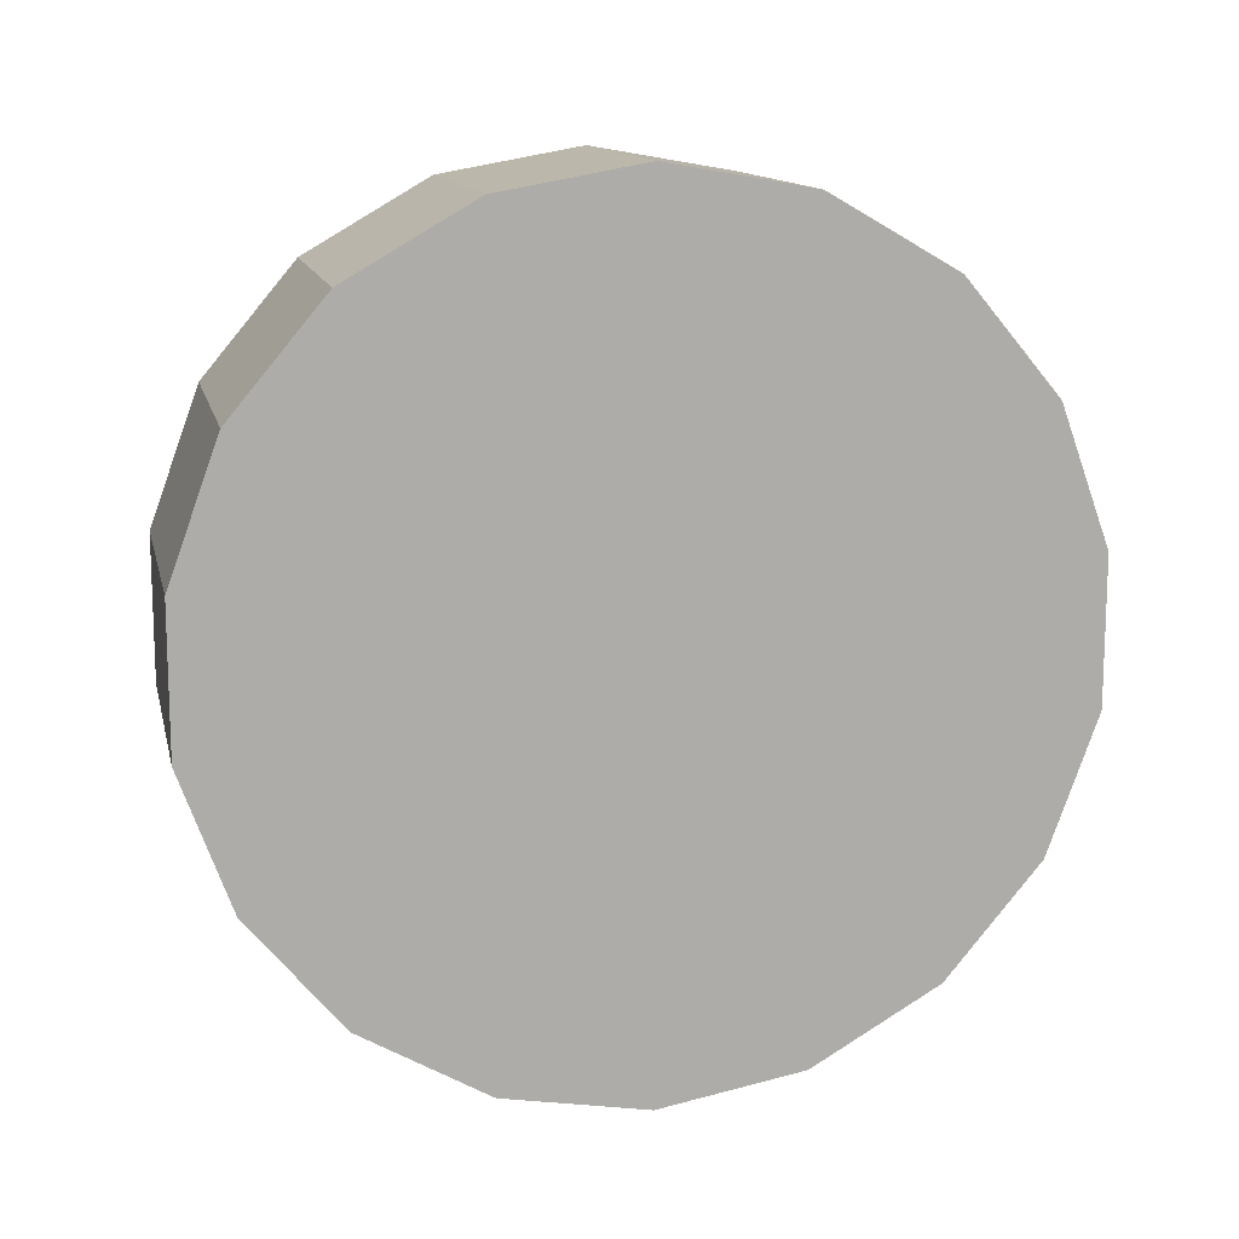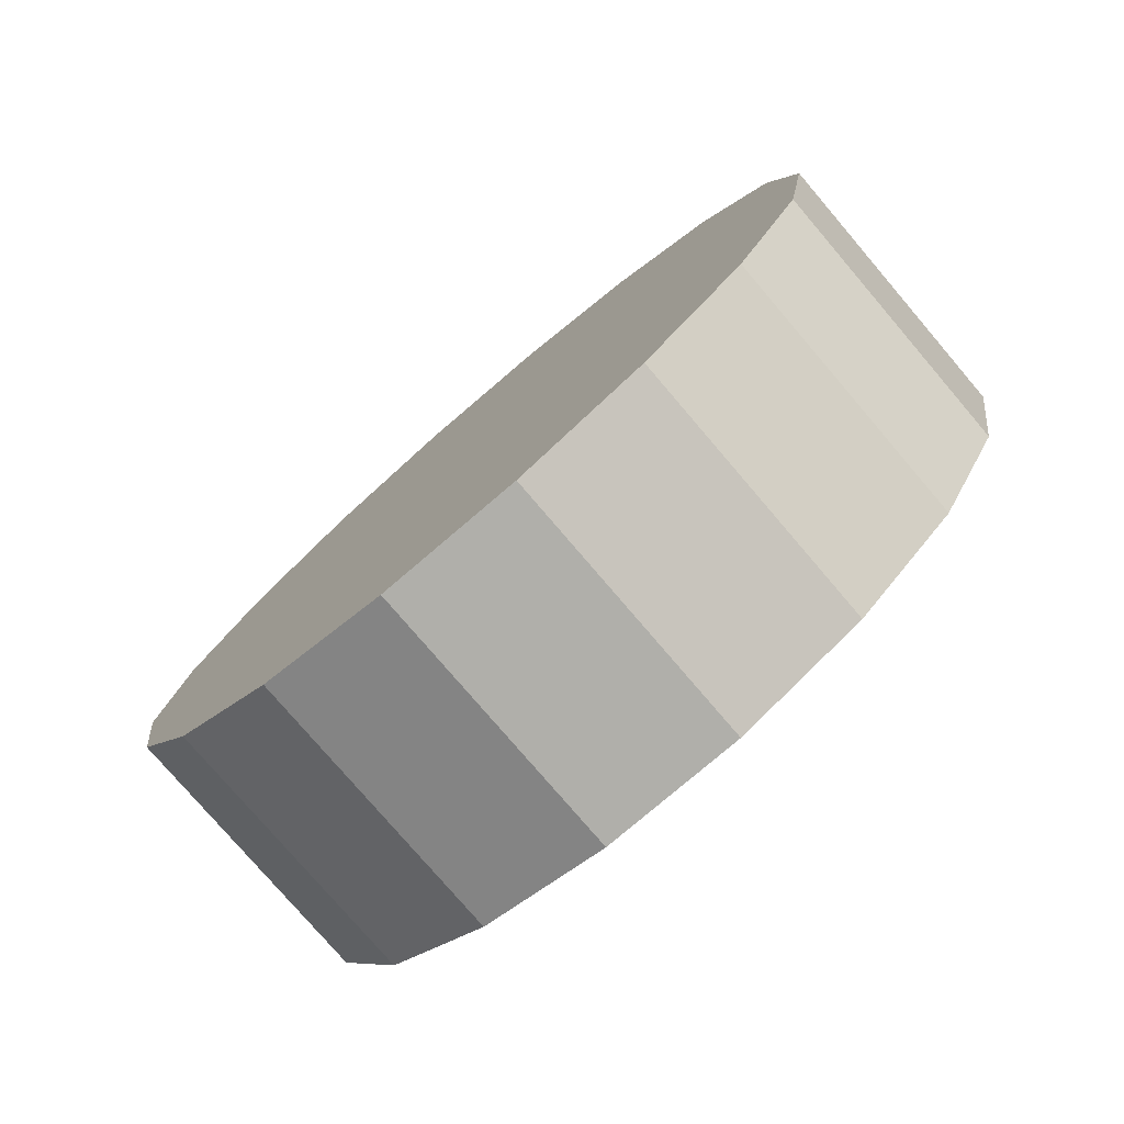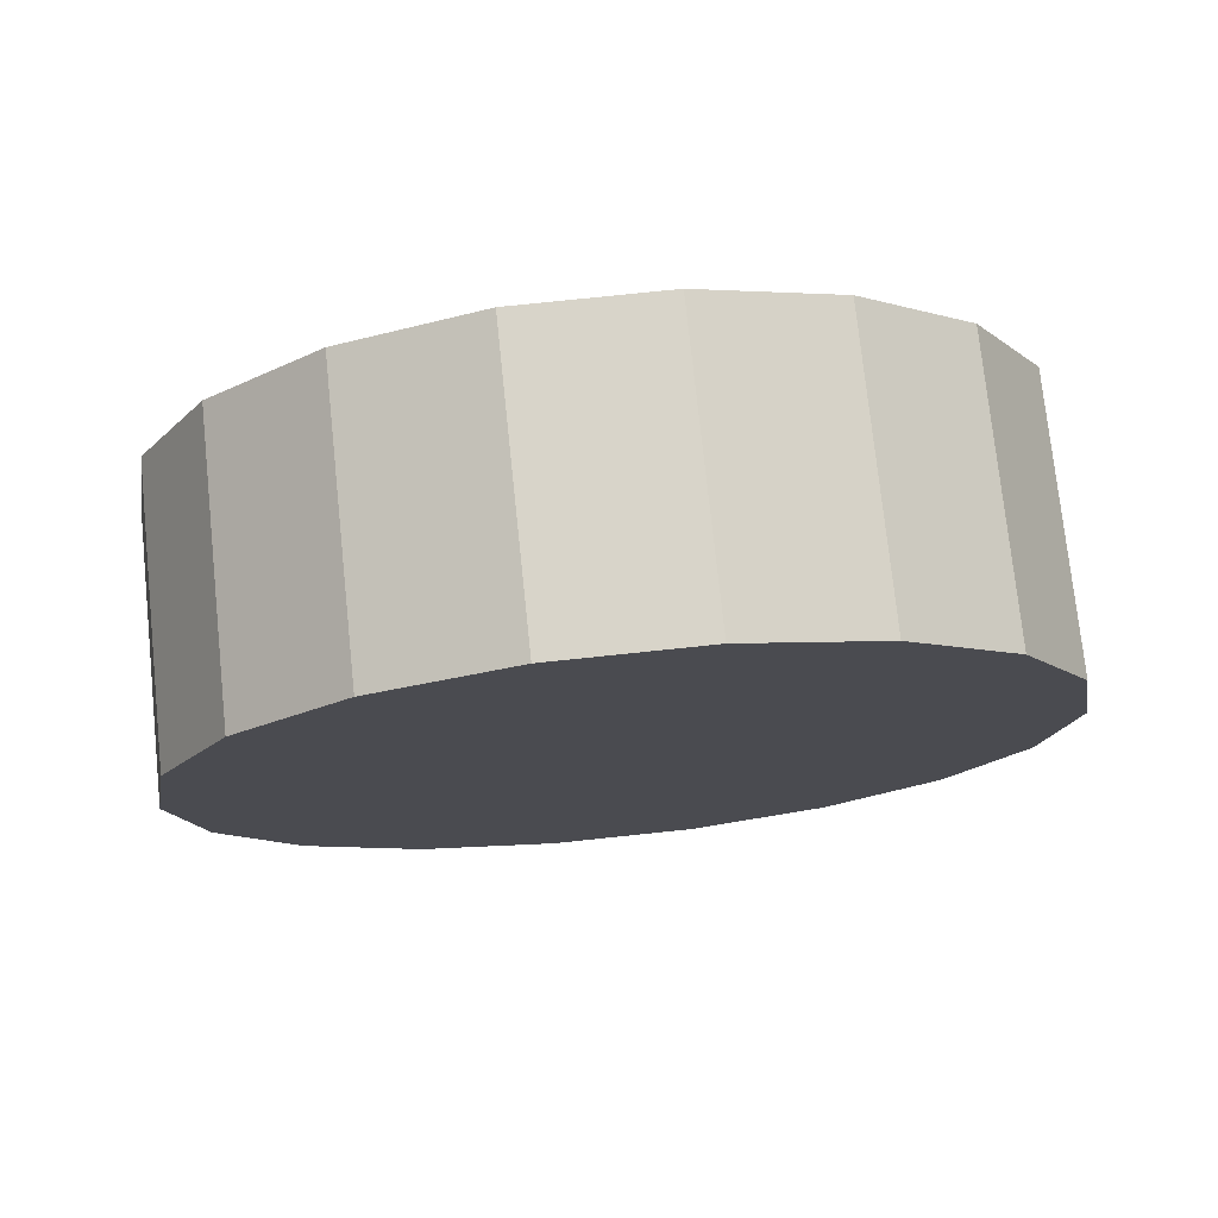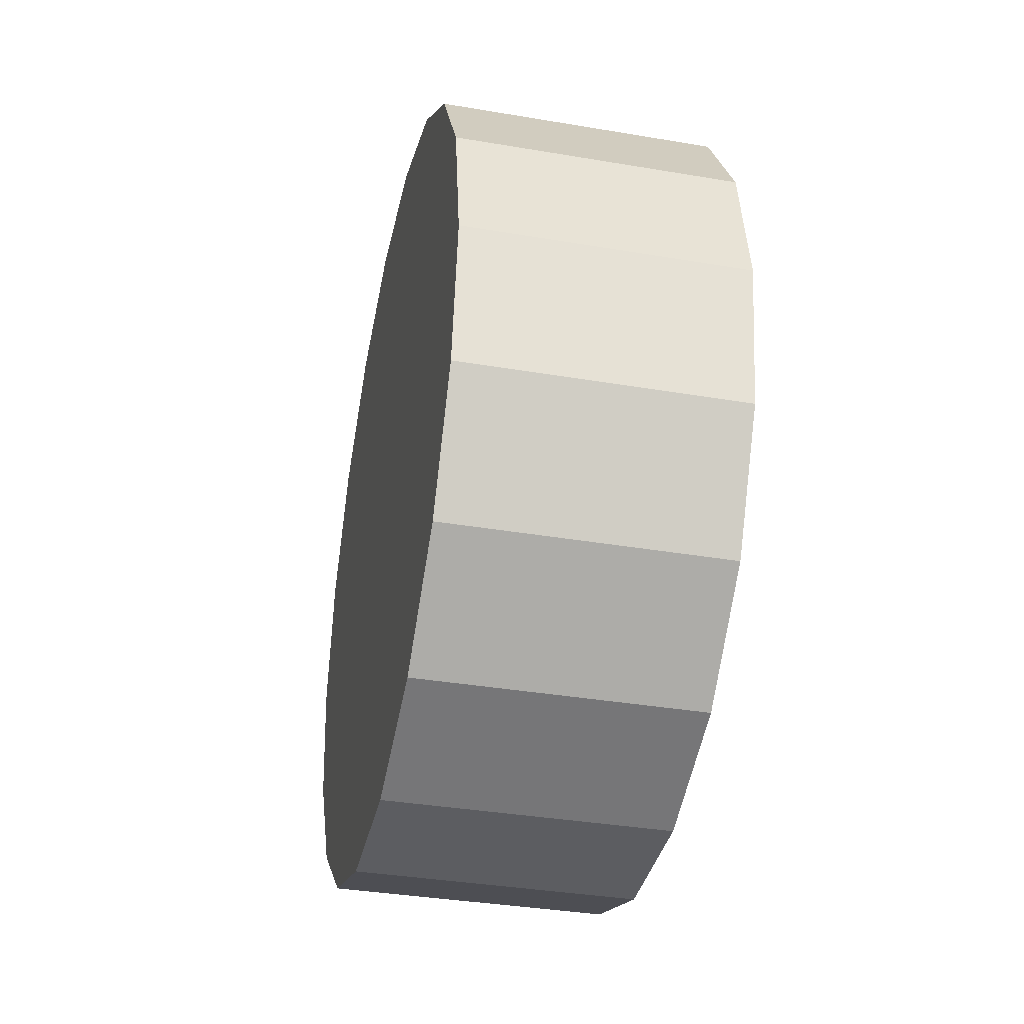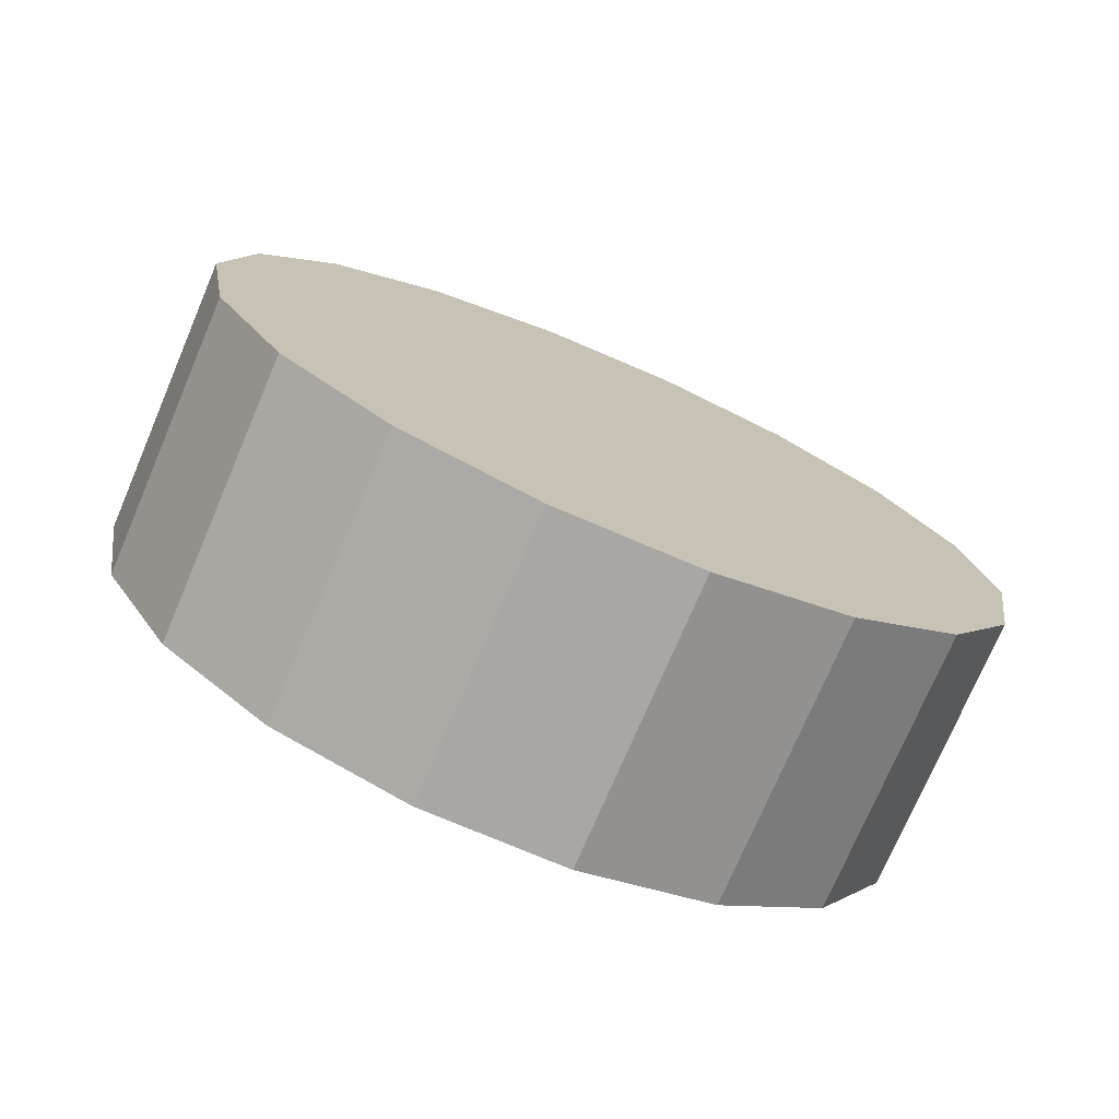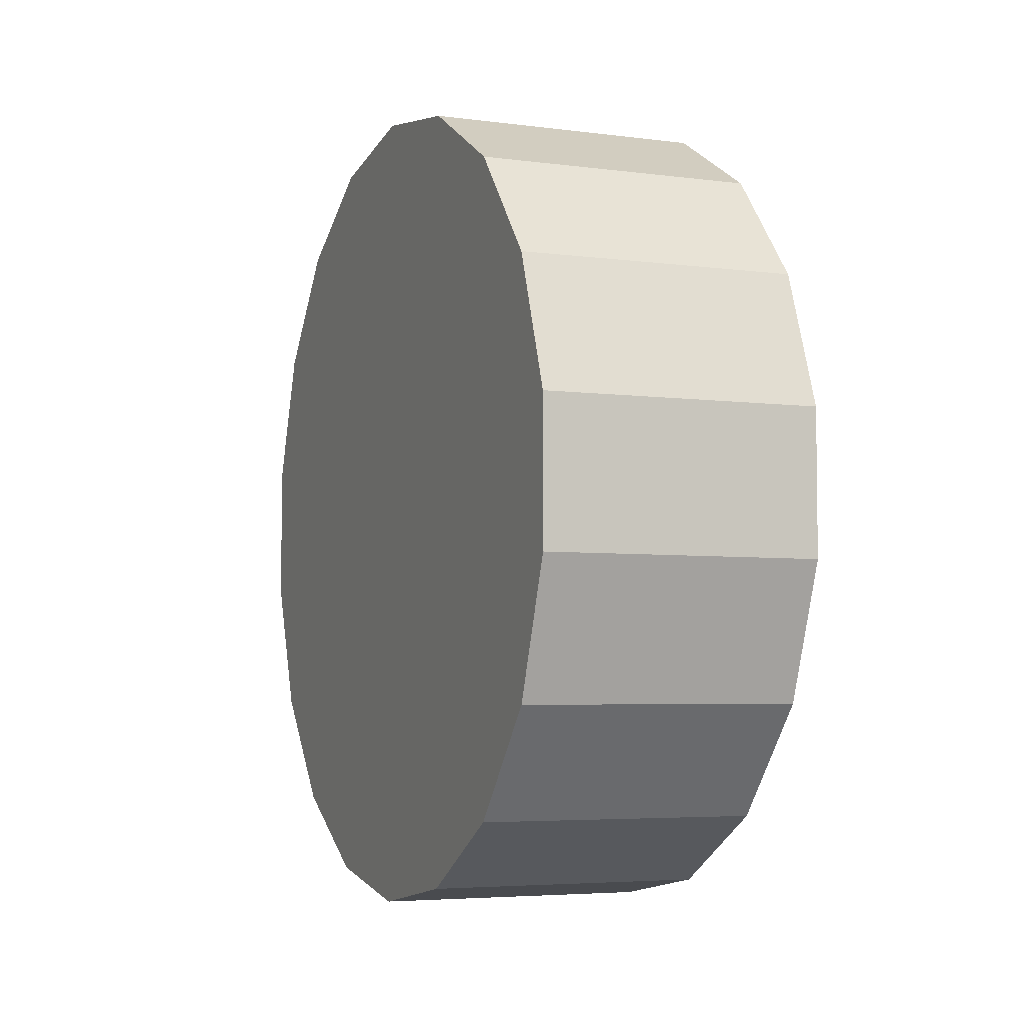
<metadata>
{"format":"obj","ext":"obj","renderer":"f3d","projection":"perspective","resolution":1024,"background":"white","views":[{"elev":13.1,"azim":77.4,"up":"+Y"},{"elev":-78.0,"azim":130.5,"up":"+Z"},{"elev":75.5,"azim":-96.0,"up":"+Z"},{"elev":-37.0,"azim":-12.3,"up":"+Z"},{"elev":-74.8,"azim":-113.1,"up":"+Z"},{"elev":-4.9,"azim":-22.6,"up":"+Y"}]}
</metadata>
<code>
o objcadWhe2
v 0.4687 -1.429 0.2915
v 0.6728 -1.411 0.1882
v 0.6728 -1.429 0.2915
v 0.4687 -1.411 0.1882
v 0.6728 -1.358 0.09743
v 0.4687 -1.358 0.09743
v 0.6728 -1.278 0.03003
v 0.4687 -1.278 0.03003
v 0.6728 -1.179 -0.005824
v 0.4687 -1.179 -0.005824
v 0.6728 -1.074 -0.005824
v 0.4687 -1.074 -0.005824
v 0.6728 -0.976 0.03003
v 0.4687 -0.976 0.03003
v 0.6728 -0.8956 0.09743
v 0.4687 -0.8956 0.09743
v 0.6728 -0.8432 0.1882
v 0.4687 -0.8432 0.1882
v 0.6728 -0.825 0.2915
v 0.4687 -0.825 0.2915
v 0.6728 -0.8432 0.3947
v 0.4687 -0.8432 0.3947
v 0.6728 -0.8956 0.4855
v 0.4687 -0.8956 0.4855
v 0.6728 -0.976 0.5529
v 0.4687 -0.976 0.5529
v 0.6728 -1.074 0.5888
v 0.4687 -1.074 0.5888
v 0.6728 -1.179 0.5888
v 0.4687 -1.179 0.5888
v 0.6728 -1.278 0.5529
v 0.4687 -1.278 0.5529
v 0.6728 -1.358 0.4855
v 0.4687 -1.358 0.4855
v 0.6728 -1.411 0.3947
v 0.4687 -1.411 0.3947
f 1 2 3
f 1 4 2
f 4 5 2
f 4 6 5
f 6 7 5
f 6 8 7
f 8 9 7
f 8 10 9
f 10 11 9
f 10 12 11
f 12 13 11
f 12 14 13
f 14 15 13
f 14 16 15
f 16 17 15
f 16 18 17
f 18 19 17
f 18 20 19
f 20 21 19
f 20 22 21
f 22 23 21
f 22 24 23
f 24 25 23
f 24 26 25
f 26 27 25
f 26 28 27
f 28 29 27
f 28 30 29
f 30 31 29
f 30 32 31
f 32 33 31
f 32 34 33
f 34 35 33
f 34 36 35
f 36 3 35
f 36 1 3
f 22 1 36
f 1 22 20
f 19 35 3
f 19 21 35
f 12 8 14
f 12 10 8
f 9 13 7
f 9 11 13
f 14 6 16
f 14 8 6
f 7 15 5
f 7 13 15
f 16 4 18
f 16 6 4
f 5 17 2
f 5 15 17
f 18 1 20
f 1 18 4
f 2 19 3
f 2 17 19
f 34 22 36
f 34 24 22
f 23 35 21
f 23 33 35
f 32 24 34
f 32 26 24
f 25 33 23
f 25 31 33
f 30 26 32
f 30 28 26
f 27 31 25
f 27 29 31

</code>
